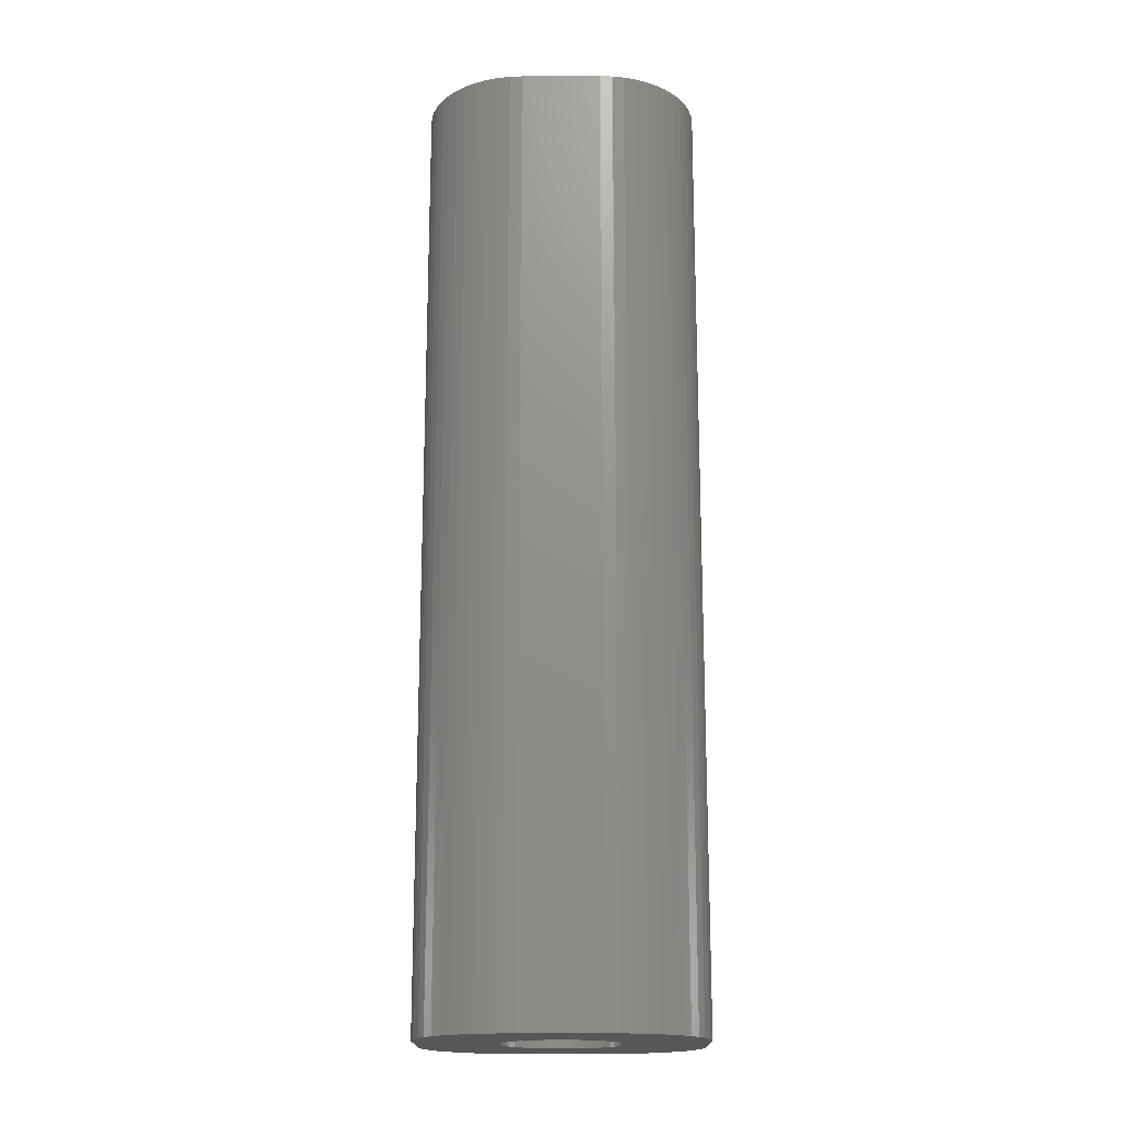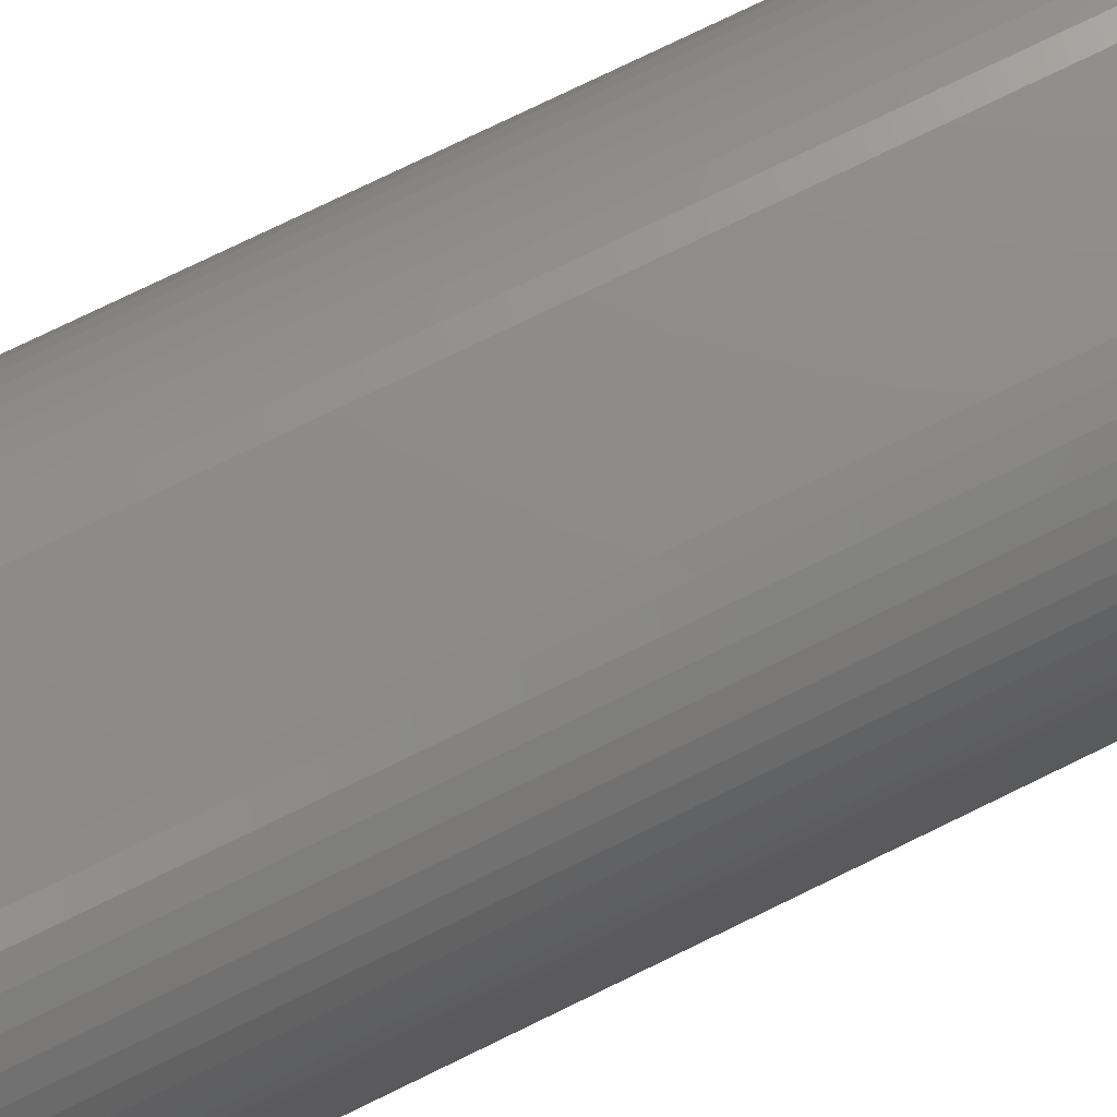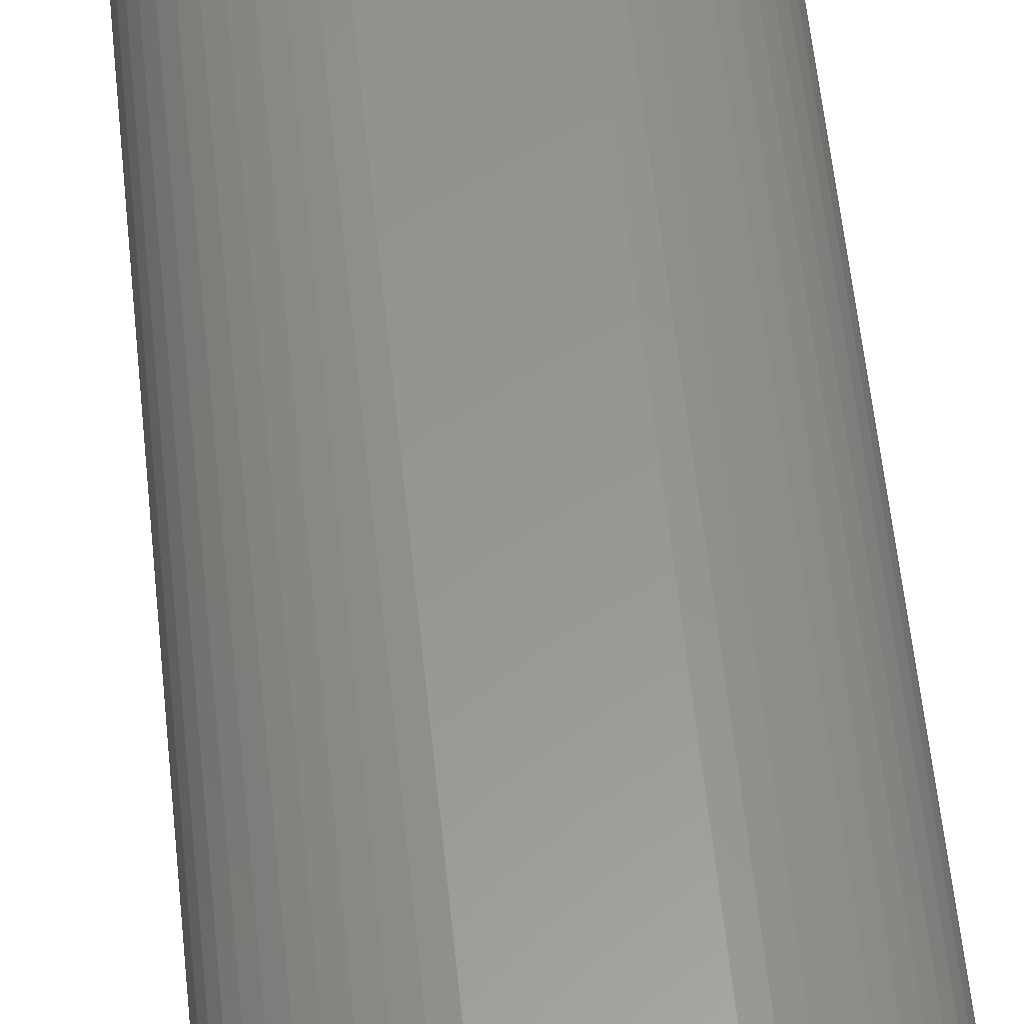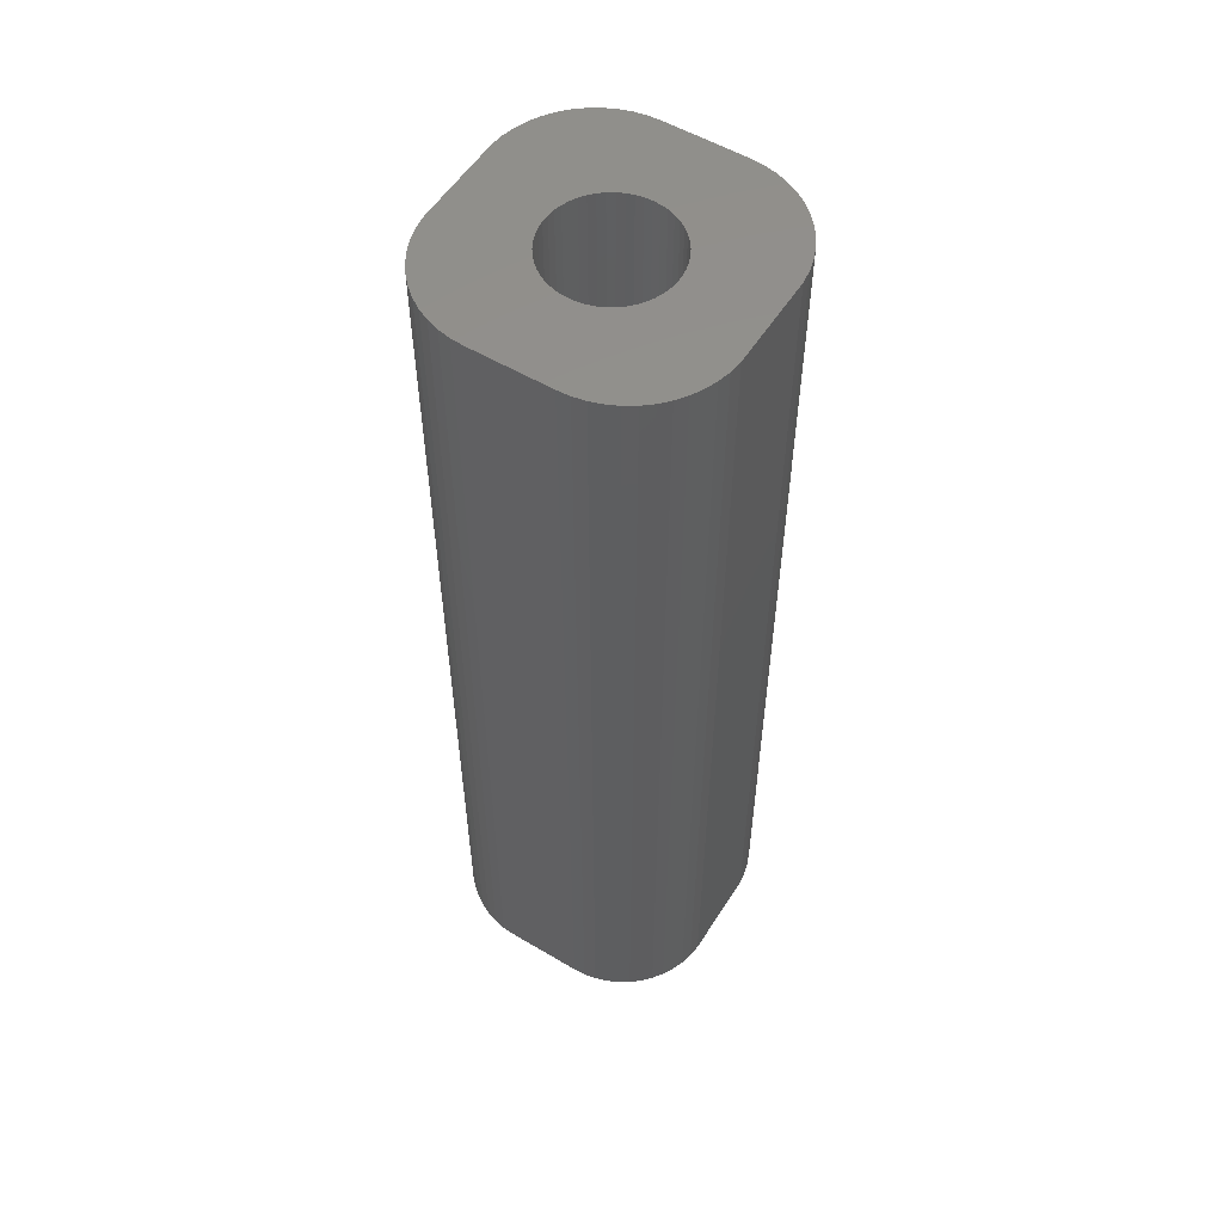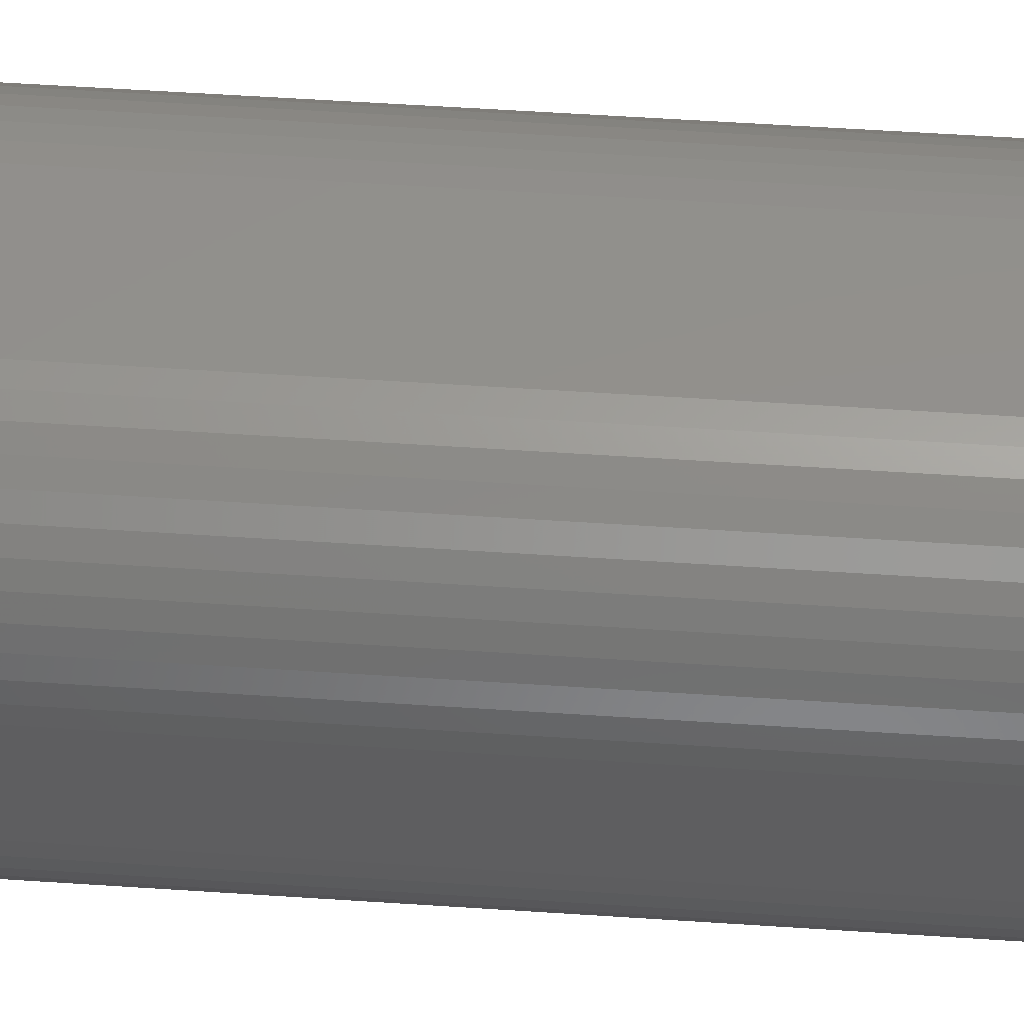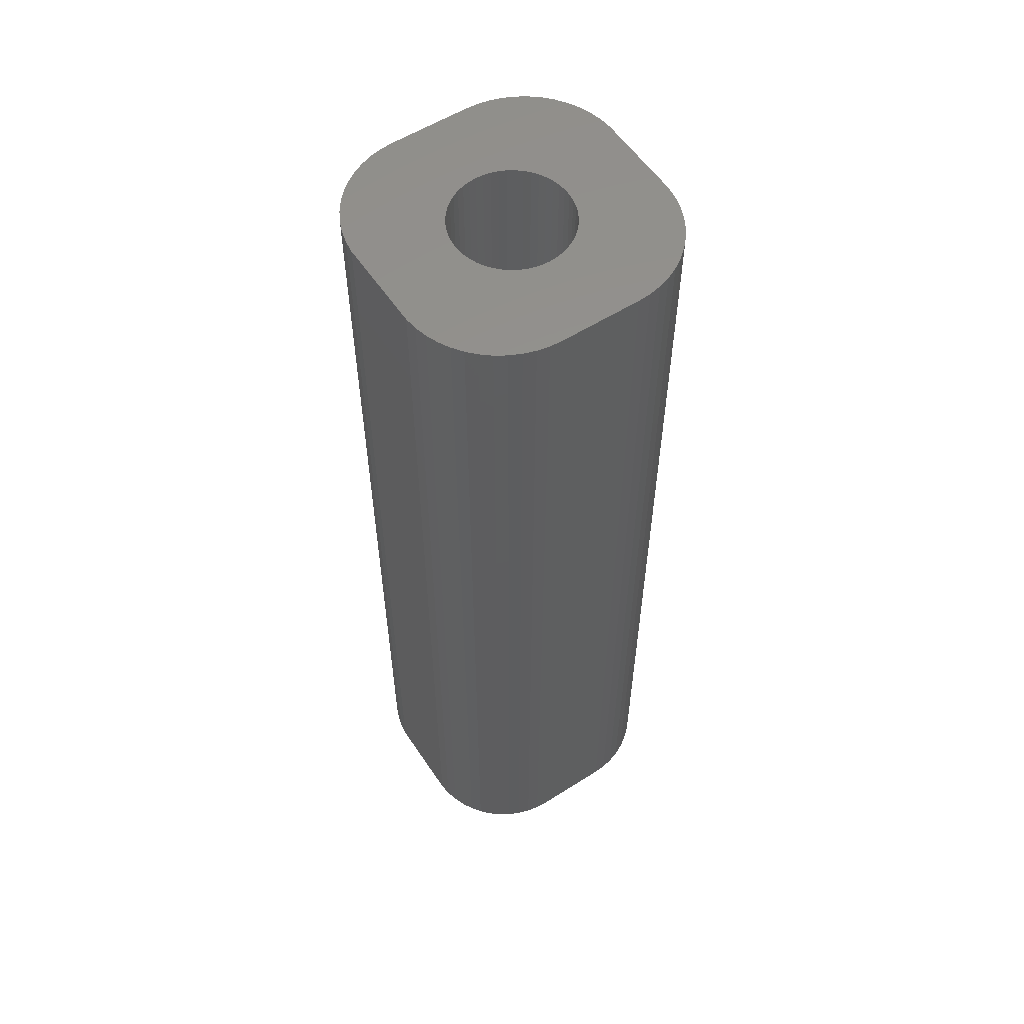
<metadata>
{"format":"stl","ext":"stl","renderer":"f3d","projection":"perspective","resolution":1024,"background":"white","views":[{"elev":-17.7,"azim":90.4,"up":"+Z"},{"elev":75.3,"azim":-116.1,"up":"+Y"},{"elev":58.4,"azim":-5.9,"up":"+Y"},{"elev":55.2,"azim":-58.0,"up":"+Z"},{"elev":53.8,"azim":-85.9,"up":"+Y"},{"elev":56.8,"azim":56.6,"up":"+Z"}]}
</metadata>
<code>
# stl→obj: 204 verts, 408 faces
v -3.5 -1 0
v -3.5 1 24
v -3.5 1 0
v -3.5 -1 24
v -3.48 1.313 24
v -3.48 1.313 0
v -3.48 -1.313 0
v -3.48 -1.313 24
v 1.395 0.5522 24
v 3.5 1 24
v 3.48 1.313 24
v 1.5 0 24
v 3.5 -1 24
v 1.314 0.7226 24
v 3.421 1.622 24
v 1.488 -0.188 24
v 3.324 1.92 24
v 1.453 -0.373 24
v 1.214 0.8817 24
v 3.191 2.204 24
v 1.395 -0.5522 24
v 3.023 2.469 24
v 3.48 -1.313 24
v 1.093 1.027 24
v 2.822 2.711 24
v 1.314 -0.7226 24
v 2.594 2.926 24
v 3.421 -1.622 24
v 0.9561 1.156 24
v 2.34 3.111 24
v 3.324 -1.92 24
v 2.064 3.262 24
v 1.214 -0.8817 24
v 0.8037 1.266 24
v 1.773 3.378 24
v 3.191 -2.204 24
v 3.023 -2.469 24
v 1.488 0.188 24
v 1.468 3.456 24
v 1.453 0.373 24
v 0.6387 1.357 24
v 1.157 3.495 24
v 0.4635 1.427 24
v 0.2811 1.473 24
v 0.09418 1.497 24
v -0.09418 1.497 24
v -1.157 3.495 24
v -0.2811 1.473 24
v -0.4635 1.427 24
v -0.6387 1.357 24
v -1.468 3.456 24
v -0.8037 1.266 24
v -1.773 3.378 24
v -2.064 3.262 24
v -0.9561 1.156 24
v -2.34 3.111 24
v -2.594 2.926 24
v -1.093 1.027 24
v -2.822 2.711 24
v -3.023 2.469 24
v -1.214 0.8817 24
v 1.093 -1.027 24
v 2.822 -2.711 24
v 2.594 -2.926 24
v 0.9561 -1.156 24
v 2.34 -3.111 24
v 2.064 -3.262 24
v 0.8037 -1.266 24
v 1.773 -3.378 24
v 1.468 -3.456 24
v 0.6387 -1.357 24
v 1.157 -3.495 24
v 0.4635 -1.427 24
v 0.2811 -1.473 24
v 0.09418 -1.497 24
v -0.09418 -1.497 24
v -1.157 -3.495 24
v -0.2811 -1.473 24
v -0.4635 -1.427 24
v -0.6387 -1.357 24
v -1.468 -3.456 24
v -0.8037 -1.266 24
v -2.064 -3.262 24
v -0.9561 -1.156 24
v -2.594 -2.926 24
v -1.093 -1.027 24
v -3.023 -2.469 24
v -1.214 -0.8817 24
v -3.324 -1.92 24
v -1.314 -0.7226 24
v -1.395 -0.5522 24
v -1.453 -0.373 24
v -1.488 -0.188 24
v -1.5 0 24
v -3.191 2.204 24
v -3.324 1.92 24
v -1.314 0.7226 24
v -1.773 -3.378 24
v -3.421 1.622 24
v -2.34 -3.111 24
v -1.395 0.5522 24
v -2.822 -2.711 24
v -1.453 0.373 24
v -1.488 0.188 24
v -3.191 -2.204 24
v -3.421 -1.622 24
v 1.773 -3.378 0
v 2.064 -3.262 0
v 3.421 -1.622 0
v 3.324 -1.92 0
v -2.064 -3.262 0
v -1.773 -3.378 0
v 1.468 -3.456 0
v 3.5 1 0
v 3.5 -1 0
v 1.157 3.495 0
v -1.157 3.495 0
v -3.023 -2.469 0
v -3.191 -2.204 0
v -1.157 -3.495 0
v 1.157 -3.495 0
v -2.34 -3.111 0
v 3.023 -2.469 0
v 2.822 -2.711 0
v 3.191 -2.204 0
v -3.324 1.92 0
v -3.191 2.204 0
v -1.468 3.456 0
v -1.773 3.378 0
v -2.594 2.926 0
v -2.822 2.711 0
v 3.191 2.204 0
v 3.324 1.92 0
v 2.822 2.711 0
v 2.594 2.926 0
v -3.324 -1.92 0
v -3.421 -1.622 0
v -1.468 -3.456 0
v -2.822 -2.711 0
v -2.594 -2.926 0
v 1.395 -0.5522 0
v 3.48 -1.313 0
v 1.5 0 0
v 1.314 -0.7226 0
v 1.488 0.188 0
v 1.453 0.373 0
v 1.214 -0.8817 0
v 1.395 0.5522 0
v 3.48 1.313 0
v 1.093 -1.027 0
v 1.314 0.7226 0
v 2.594 -2.926 0
v 3.421 1.622 0
v 0.9561 -1.156 0
v 2.34 -3.111 0
v 1.214 0.8817 0
v 0.8037 -1.266 0
v 3.023 2.469 0
v 1.488 -0.188 0
v 1.453 -0.373 0
v 0.6387 -1.357 0
v 0.4635 -1.427 0
v 0.2811 -1.473 0
v 0.09418 -1.497 0
v -0.09418 -1.497 0
v -0.2811 -1.473 0
v -0.4635 -1.427 0
v -0.6387 -1.357 0
v -0.8037 -1.266 0
v -0.9561 -1.156 0
v -1.093 -1.027 0
v -1.214 -0.8817 0
v 1.093 1.027 0
v 0.9561 1.156 0
v 2.34 3.111 0
v 2.064 3.262 0
v 0.8037 1.266 0
v 1.773 3.378 0
v 1.468 3.456 0
v 0.6387 1.357 0
v 0.4635 1.427 0
v 0.2811 1.473 0
v 0.09418 1.497 0
v -0.09418 1.497 0
v -0.2811 1.473 0
v -0.4635 1.427 0
v -0.6387 1.357 0
v -0.8037 1.266 0
v -2.064 3.262 0
v -0.9561 1.156 0
v -1.093 1.027 0
v -3.023 2.469 0
v -1.214 0.8817 0
v -1.314 0.7226 0
v -1.395 0.5522 0
v -1.453 0.373 0
v -1.488 0.188 0
v -1.5 0 0
v -1.314 -0.7226 0
v -2.34 3.111 0
v -1.395 -0.5522 0
v -1.453 -0.373 0
v -1.488 -0.188 0
v -3.421 1.622 0
f 1 2 3
f 2 1 4
f 3 5 6
f 5 3 2
f 7 4 1
f 4 7 8
f 9 10 11
f 10 12 13
f 14 11 15
f 16 13 12
f 14 15 17
f 18 13 16
f 19 17 20
f 21 13 18
f 19 20 22
f 13 21 23
f 24 22 25
f 26 23 21
f 24 25 27
f 23 26 28
f 29 27 30
f 28 26 31
f 29 30 32
f 33 31 26
f 34 32 35
f 31 33 36
f 36 33 37
f 10 38 12
f 34 35 39
f 10 40 38
f 10 9 40
f 11 14 9
f 17 19 14
f 41 39 42
f 22 24 19
f 27 29 24
f 32 34 29
f 39 41 34
f 42 43 41
f 42 44 43
f 42 45 44
f 42 46 45
f 47 46 42
f 46 47 48
f 48 47 49
f 49 47 50
f 51 50 47
f 50 51 52
f 53 52 51
f 54 52 53
f 52 54 55
f 56 55 54
f 57 55 56
f 55 57 58
f 59 58 57
f 60 58 59
f 58 60 61
f 62 37 33
f 37 62 63
f 63 62 64
f 65 64 62
f 64 65 66
f 66 65 67
f 68 67 65
f 67 68 69
f 69 68 70
f 71 70 68
f 70 71 72
f 73 72 71
f 74 72 73
f 75 72 74
f 76 72 75
f 77 76 78
f 77 78 79
f 77 79 80
f 81 80 82
f 83 82 84
f 85 84 86
f 76 77 72
f 87 86 88
f 89 88 90
f 8 90 91
f 4 91 92
f 80 81 77
f 4 92 93
f 4 93 94
f 95 61 60
f 4 94 2
f 96 61 95
f 91 4 8
f 61 96 97
f 82 98 81
f 99 97 96
f 82 83 98
f 5 97 99
f 84 100 83
f 97 5 101
f 84 85 100
f 2 101 5
f 86 102 85
f 101 2 103
f 86 87 102
f 103 2 104
f 88 105 87
f 104 2 94
f 88 89 105
f 90 106 89
f 90 8 106
f 107 67 69
f 67 107 108
f 31 109 28
f 109 31 110
f 111 98 83
f 98 111 112
f 113 69 70
f 69 113 107
f 13 114 10
f 114 13 115
f 116 47 42
f 47 116 117
f 118 105 119
f 105 118 87
f 120 72 77
f 72 120 121
f 122 83 100
f 83 122 111
f 63 123 37
f 123 63 124
f 36 110 31
f 110 36 125
f 126 95 127
f 95 126 96
f 128 53 51
f 53 128 129
f 130 59 57
f 59 130 131
f 17 132 20
f 132 17 133
f 134 27 25
f 27 134 135
f 117 51 47
f 51 117 128
f 136 106 137
f 106 136 89
f 121 70 72
f 70 121 113
f 138 77 81
f 77 138 120
f 139 85 102
f 85 139 140
f 119 89 136
f 89 119 105
f 141 115 142
f 115 143 114
f 144 142 109
f 145 114 143
f 144 109 110
f 146 114 145
f 147 110 125
f 148 114 146
f 147 125 123
f 114 148 149
f 150 123 124
f 151 149 148
f 150 124 152
f 149 151 153
f 154 152 155
f 153 151 133
f 154 155 108
f 156 133 151
f 157 108 107
f 133 156 132
f 132 156 158
f 115 159 143
f 157 107 113
f 115 160 159
f 115 141 160
f 142 144 141
f 110 147 144
f 161 113 121
f 123 150 147
f 152 154 150
f 108 157 154
f 113 161 157
f 121 162 161
f 121 163 162
f 121 164 163
f 121 165 164
f 120 165 121
f 165 120 166
f 166 120 167
f 167 120 168
f 138 168 120
f 168 138 169
f 112 169 138
f 111 169 112
f 169 111 170
f 122 170 111
f 140 170 122
f 170 140 171
f 139 171 140
f 118 171 139
f 171 118 172
f 173 158 156
f 158 173 134
f 134 173 135
f 174 135 173
f 135 174 175
f 175 174 176
f 177 176 174
f 176 177 178
f 178 177 179
f 180 179 177
f 179 180 116
f 181 116 180
f 182 116 181
f 183 116 182
f 184 116 183
f 117 184 185
f 117 185 186
f 117 186 187
f 128 187 188
f 189 188 190
f 130 190 191
f 184 117 116
f 192 191 193
f 126 193 194
f 6 194 195
f 3 195 196
f 187 128 117
f 3 196 197
f 3 197 198
f 119 172 118
f 3 198 1
f 136 172 119
f 195 3 6
f 172 136 199
f 188 129 128
f 137 199 136
f 188 189 129
f 7 199 137
f 190 200 189
f 199 7 201
f 190 130 200
f 1 201 7
f 191 131 130
f 201 1 202
f 191 192 131
f 202 1 203
f 193 127 192
f 203 1 198
f 193 126 127
f 194 204 126
f 194 6 204
f 155 64 66
f 64 155 152
f 152 63 64
f 63 152 124
f 23 115 13
f 115 23 142
f 6 99 204
f 99 6 5
f 204 96 126
f 96 204 99
f 127 60 192
f 60 127 95
f 192 59 131
f 59 192 60
f 129 54 53
f 54 129 189
f 15 133 17
f 133 15 153
f 112 81 98
f 81 112 138
f 140 100 85
f 100 140 122
f 139 87 118
f 87 139 102
f 137 8 7
f 8 137 106
f 37 125 36
f 125 37 123
f 108 66 67
f 66 108 155
f 28 142 23
f 142 28 109
f 200 57 56
f 57 200 130
f 189 56 54
f 56 189 200
f 10 149 11
f 149 10 114
f 179 42 39
f 42 179 116
f 178 39 35
f 39 178 179
f 176 35 32
f 35 176 178
f 135 30 27
f 30 135 175
f 175 32 30
f 32 175 176
f 11 153 15
f 153 11 149
f 22 134 25
f 134 22 158
f 20 158 22
f 158 20 132
f 103 195 101
f 195 103 196
f 151 19 156
f 19 151 14
f 181 41 43
f 41 181 180
f 187 49 50
f 49 187 186
f 101 194 97
f 194 101 195
f 160 16 159
f 16 160 18
f 174 24 29
f 24 174 173
f 183 44 45
f 44 183 182
f 180 34 41
f 34 180 177
f 104 196 103
f 196 104 197
f 61 191 58
f 191 61 193
f 185 46 48
f 46 185 184
f 191 55 58
f 55 191 190
f 143 38 145
f 38 143 12
f 156 24 173
f 24 156 19
f 184 45 46
f 45 184 183
f 182 43 44
f 43 182 181
f 177 29 34
f 29 177 174
f 94 197 104
f 197 94 198
f 97 193 61
f 193 97 194
f 186 48 49
f 48 186 185
f 190 52 55
f 52 190 188
f 188 50 52
f 50 188 187
f 159 12 143
f 12 159 16
f 164 76 75
f 76 164 165
f 163 75 74
f 75 163 164
f 148 14 151
f 14 148 9
f 146 9 148
f 9 146 40
f 145 40 146
f 40 145 38
f 144 21 141
f 21 144 26
f 141 18 160
f 18 141 21
f 150 65 62
f 65 150 154
f 150 33 147
f 33 150 62
f 147 26 144
f 26 147 33
f 166 79 78
f 79 166 167
f 90 201 91
f 201 90 199
f 170 86 84
f 86 170 171
f 161 73 71
f 73 161 162
f 162 74 73
f 74 162 163
f 154 68 65
f 68 154 157
f 157 71 68
f 71 157 161
f 167 80 79
f 80 167 168
f 165 78 76
f 78 165 166
f 92 203 93
f 203 92 202
f 93 198 94
f 198 93 203
f 91 202 92
f 202 91 201
f 86 172 88
f 172 86 171
f 88 199 90
f 199 88 172
f 168 82 80
f 82 168 169
f 169 84 82
f 84 169 170

</code>
